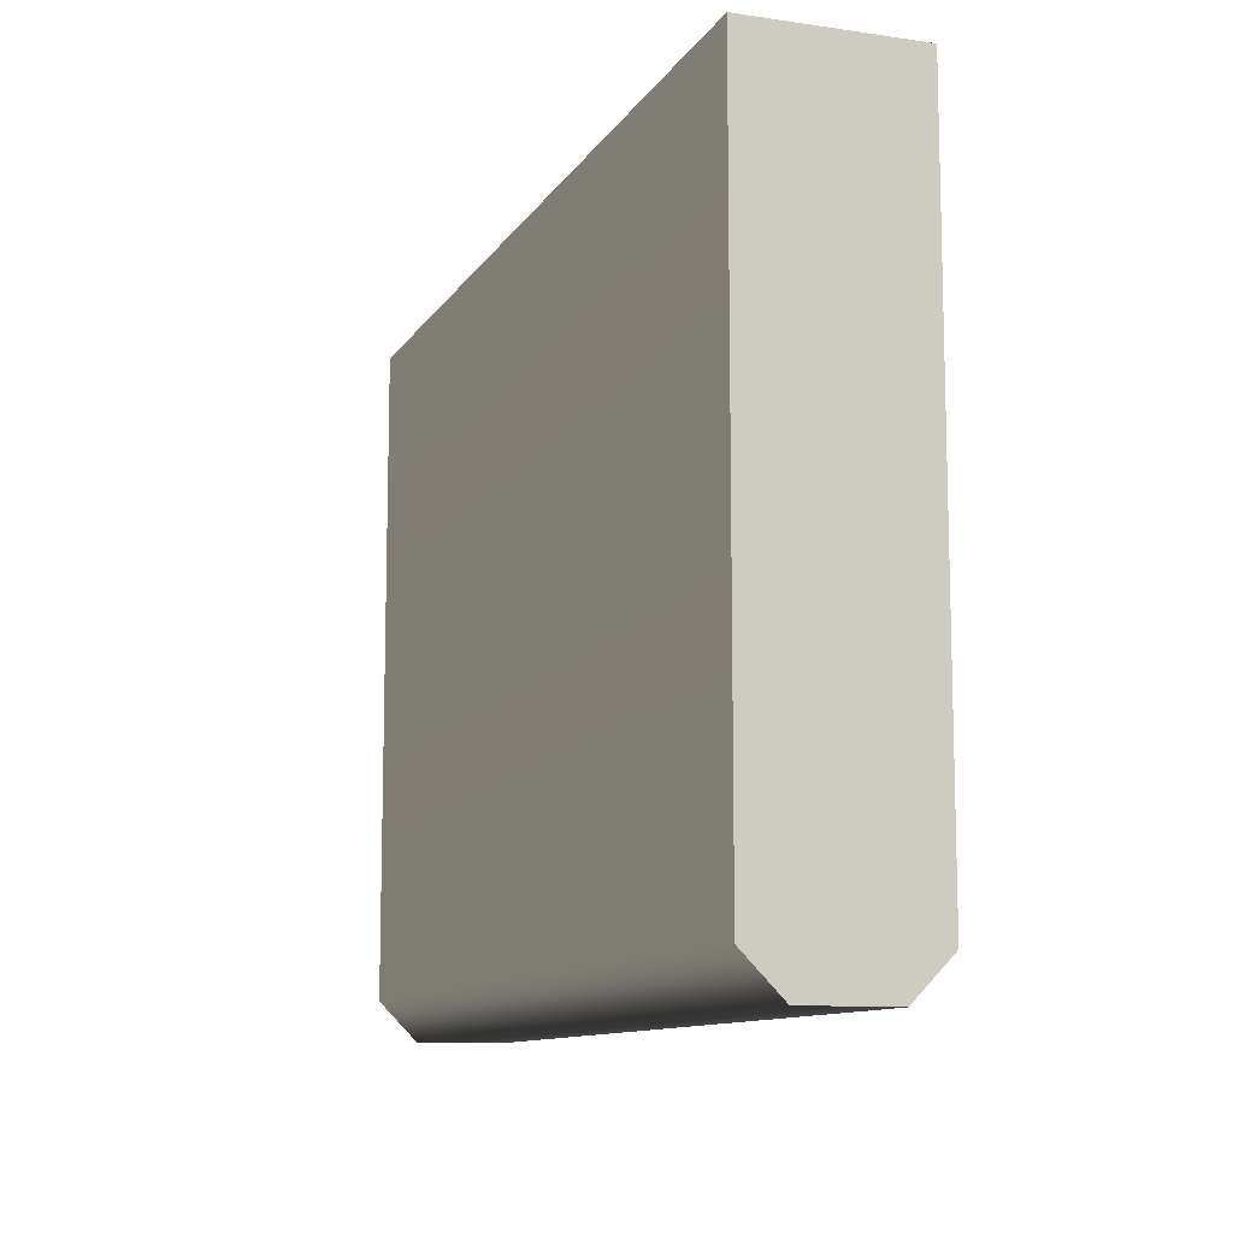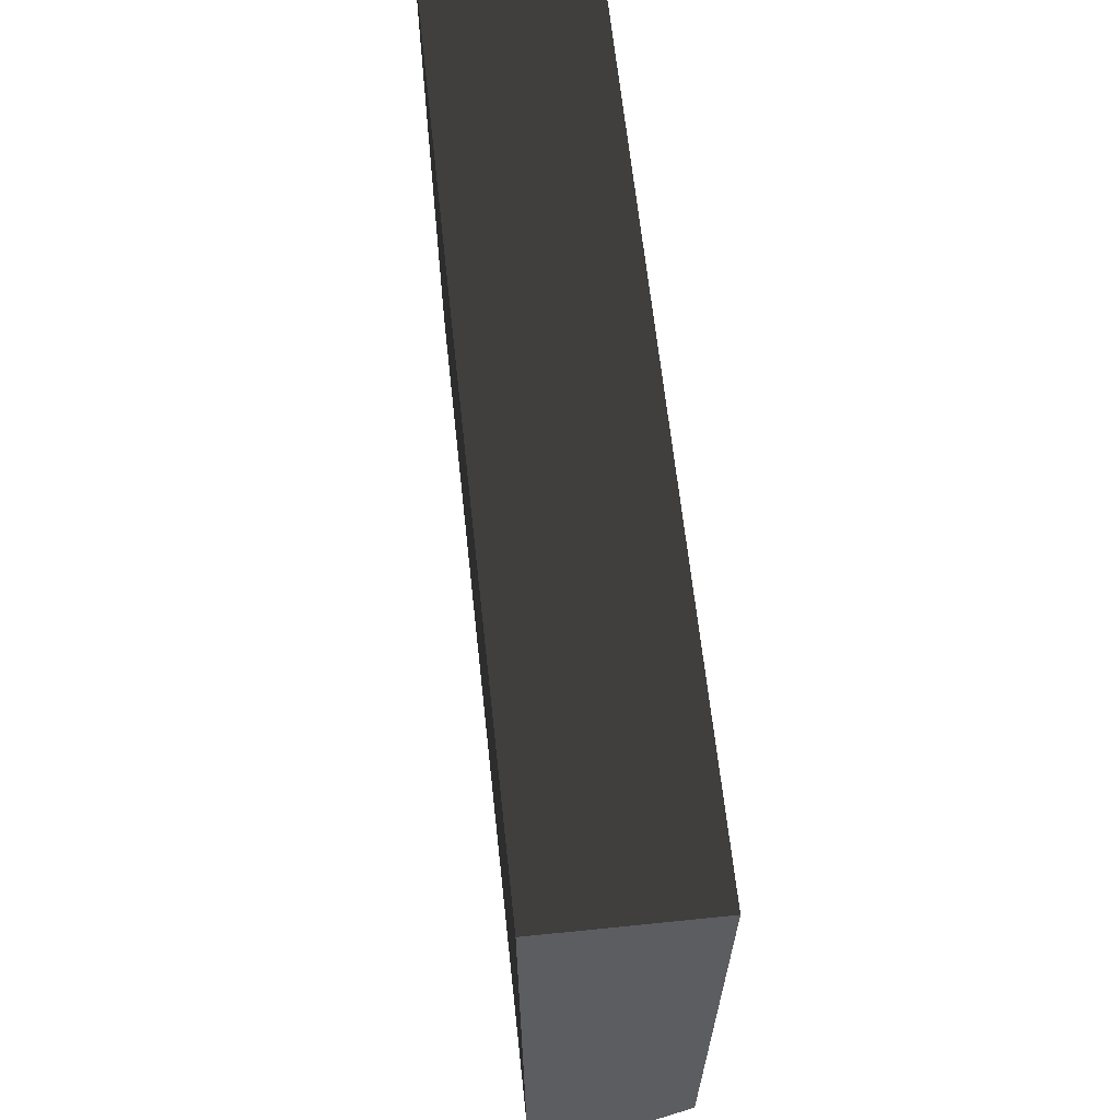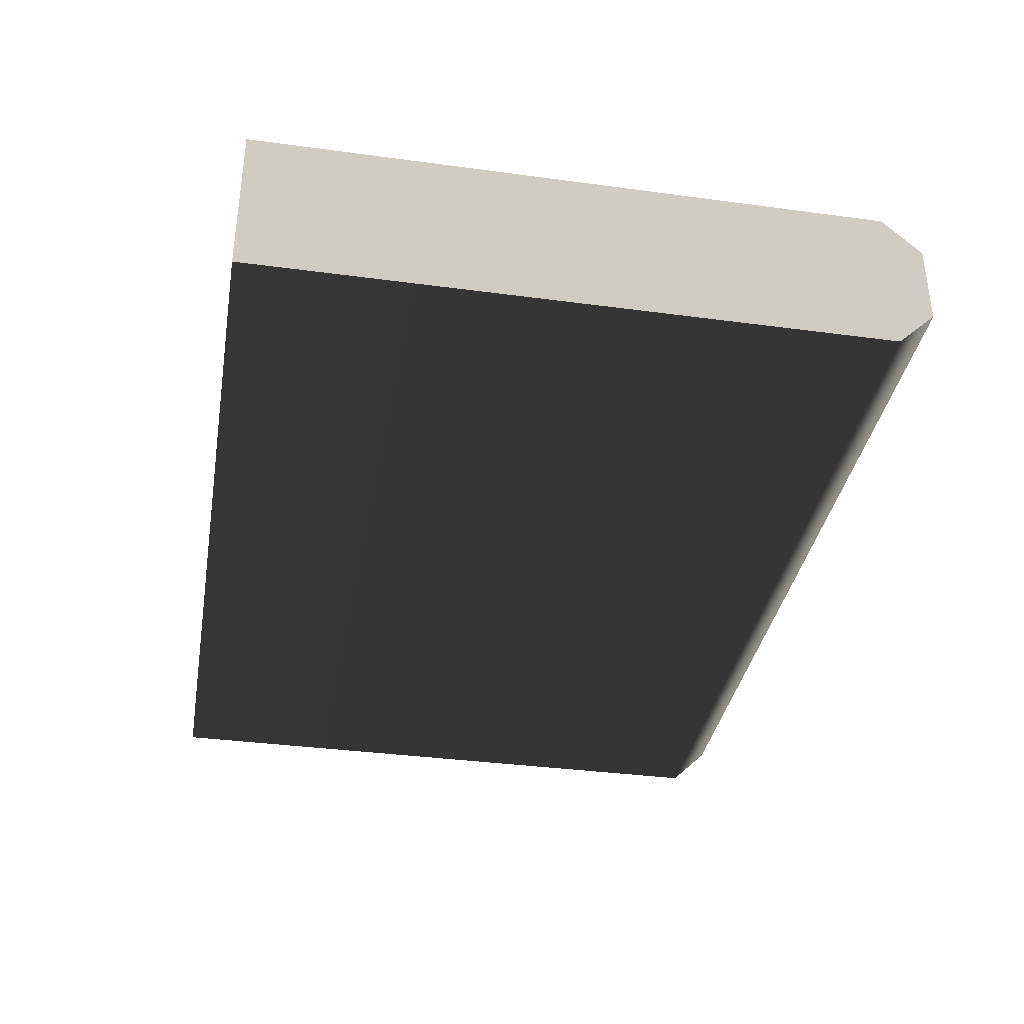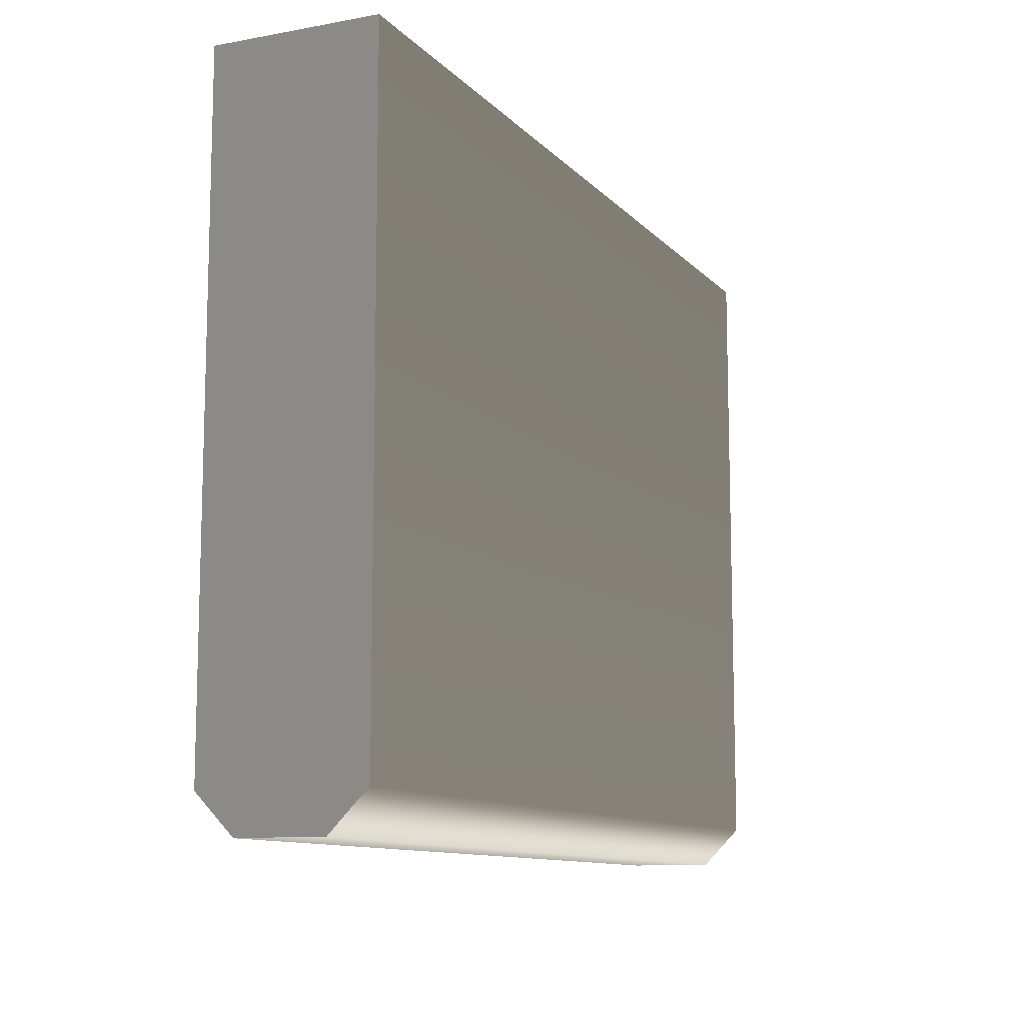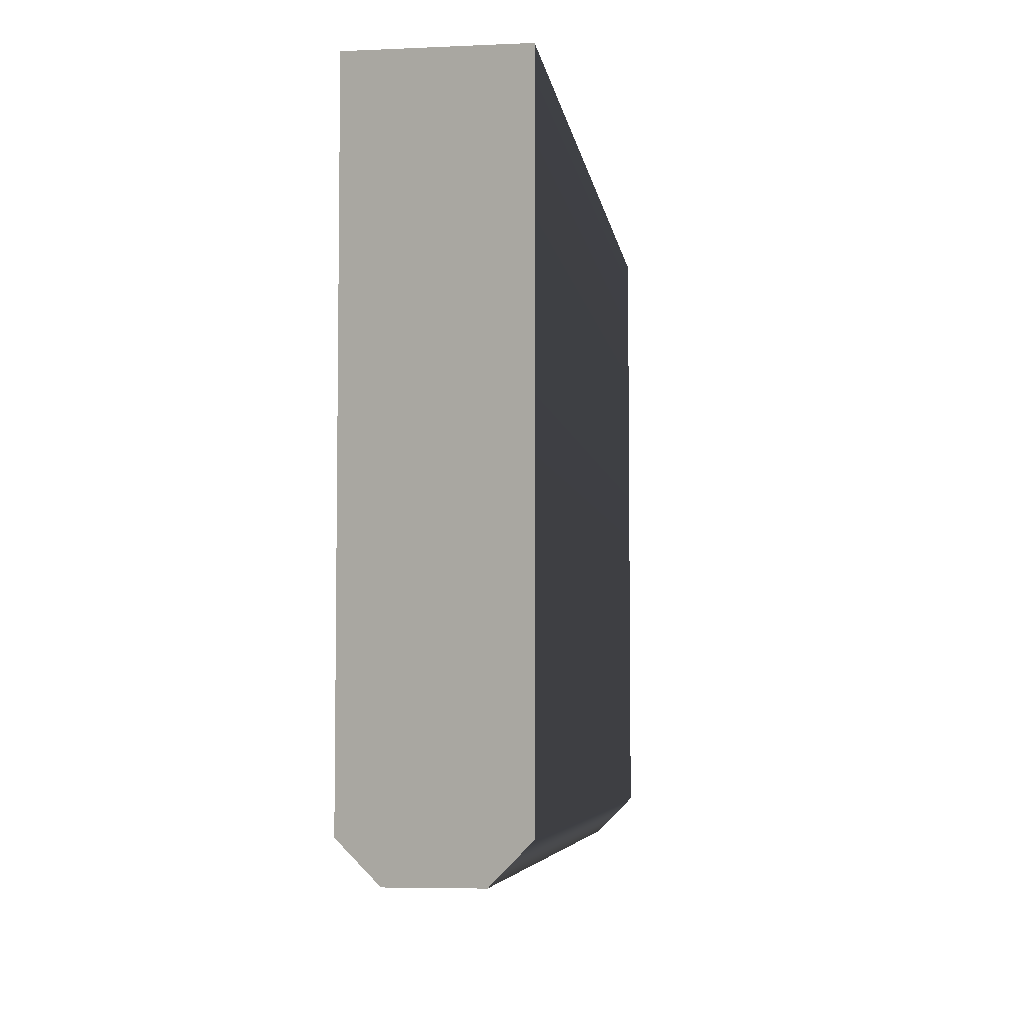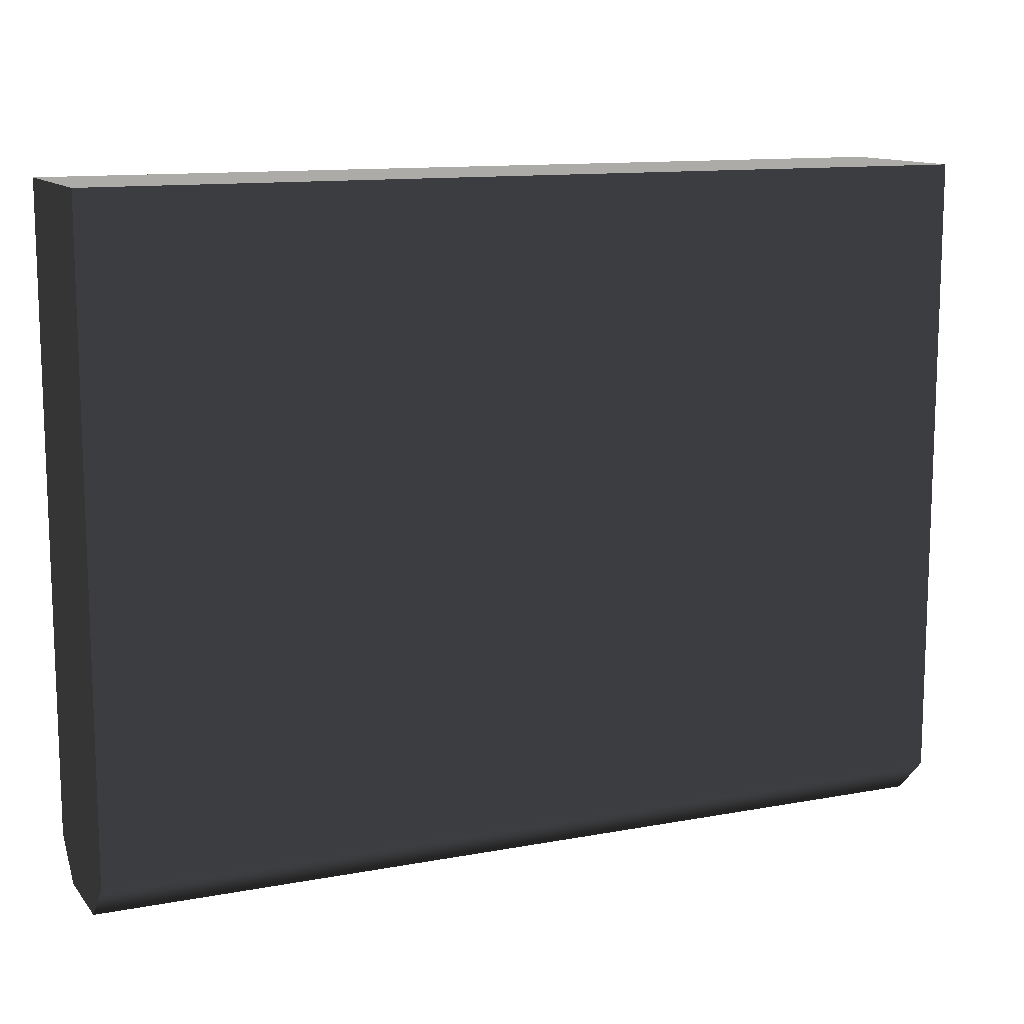
<metadata>
{"format":"obj","ext":"obj","renderer":"f3d","projection":"perspective","resolution":1024,"background":"white","views":[{"elev":-10.8,"azim":70.2,"up":"+Y"},{"elev":65.0,"azim":-96.2,"up":"+Y"},{"elev":-36.1,"azim":-100.0,"up":"+Z"},{"elev":-10.7,"azim":-65.7,"up":"+Y"},{"elev":-5.4,"azim":97.9,"up":"+Y"},{"elev":12.2,"azim":156.2,"up":"+Y"}]}
</metadata>
<code>
v 0.1646 -0.1246 0.04518
v -0.1644 -0.1246 0.01406
v -0.1645 -0.1246 0.04532
v 0.1646 -0.1246 0.01392
v -0.1644 -0.1104 0.0001396
v 0.1646 -0.1104 4.917e-07
v -0.1643 0.1246 0.0001446
v 0.1646 0.1246 4.917e-07
v 0.1645 -0.1104 0.0591
v -0.1645 -0.1104 0.05924
v 0.1645 0.1246 0.0591
v -0.1646 0.1246 0.05924
v 0.1646 -0.1104 4.917e-07
v 0.1645 -0.1104 0.0591
v 0.1646 0.1246 4.917e-07
v 0.1645 0.1246 0.0591
v 0.1646 -0.1246 0.04518
v 0.1646 -0.1246 0.01392
v 0.1646 0.1246 4.917e-07
v 0.1645 0.1246 0.0591
v -0.1643 0.1246 0.0001446
v -0.1646 0.1246 0.05924
v -0.1645 -0.1104 0.05924
v -0.1644 -0.1104 0.0001396
v -0.1643 0.1246 0.0001446
v -0.1646 0.1246 0.05924
v -0.1644 -0.1246 0.01406
v -0.1645 -0.1246 0.04532
g bookA_1938_24
f 1 3 2
f 2 4 1
f 4 2 5
f 4 5 6
f 7 6 5
f 6 7 8
f 3 1 9
f 3 9 10
f 9 11 10
f 10 11 12
f 13 15 14
f 14 15 16
f 13 14 17
f 13 17 18
f 19 21 20
f 20 21 22
f 23 25 24
f 25 23 26
f 23 24 27
f 23 27 28

</code>
